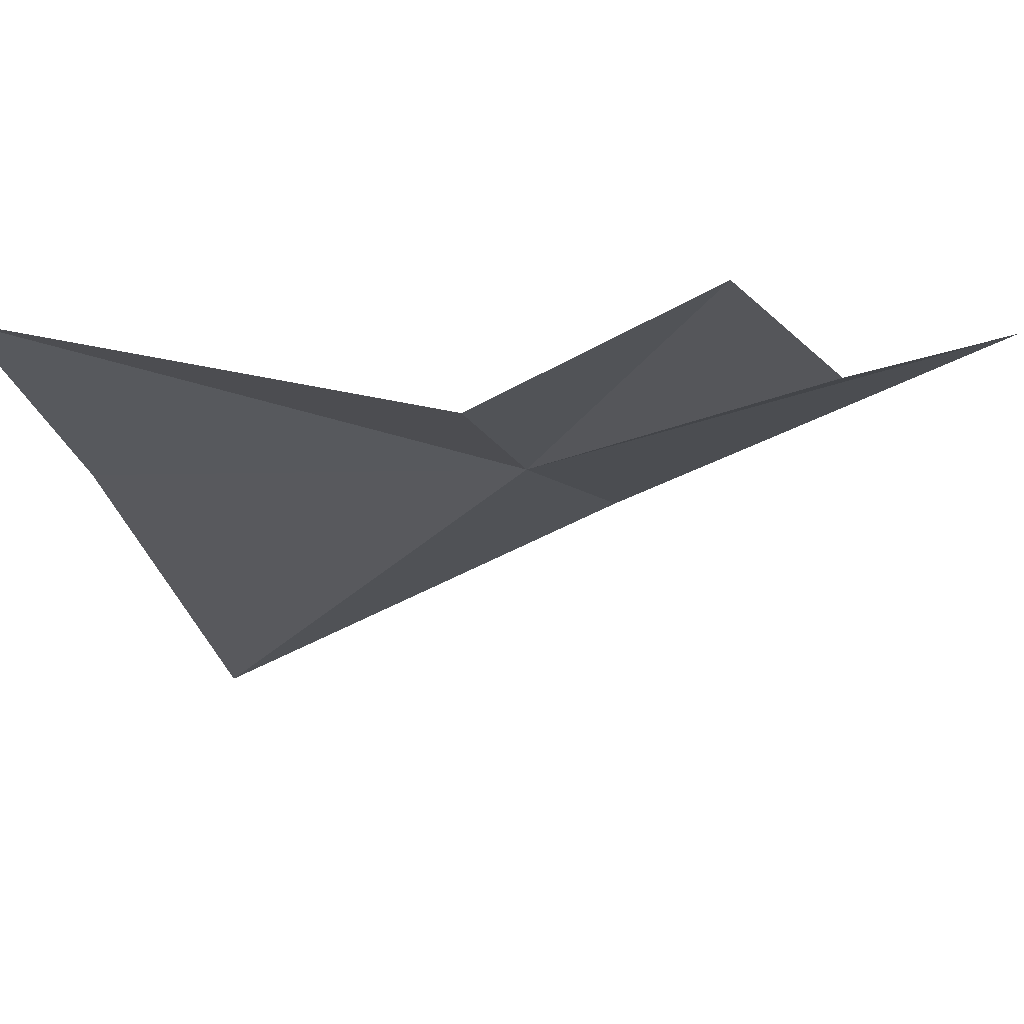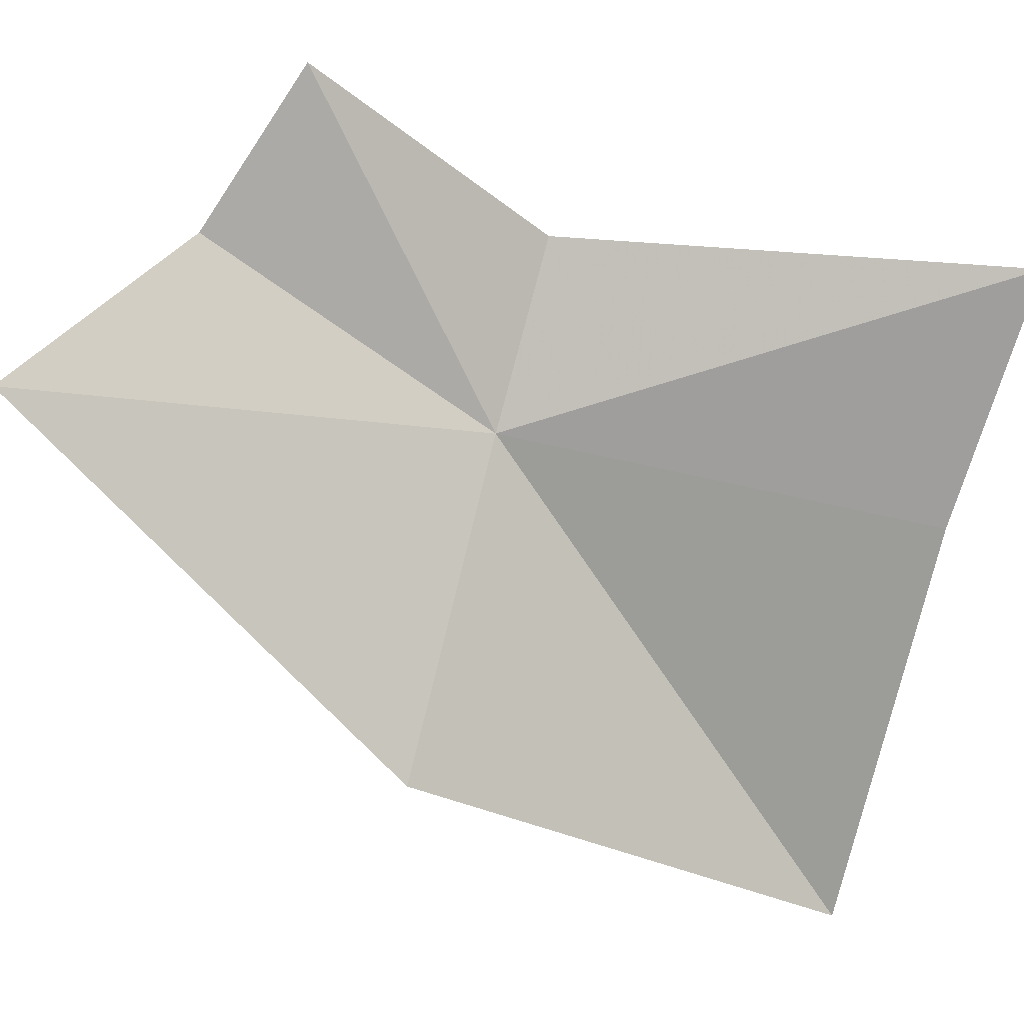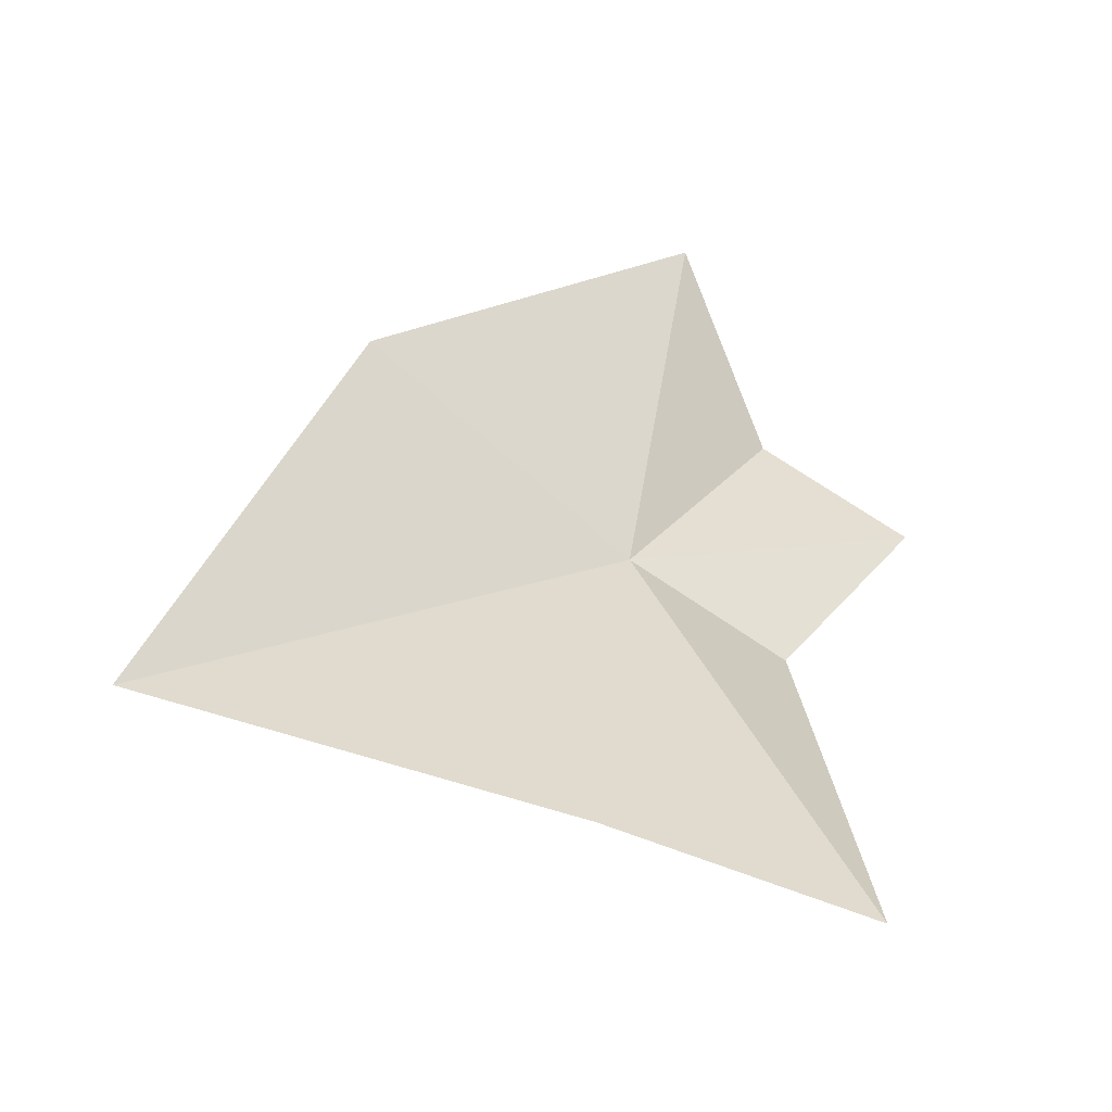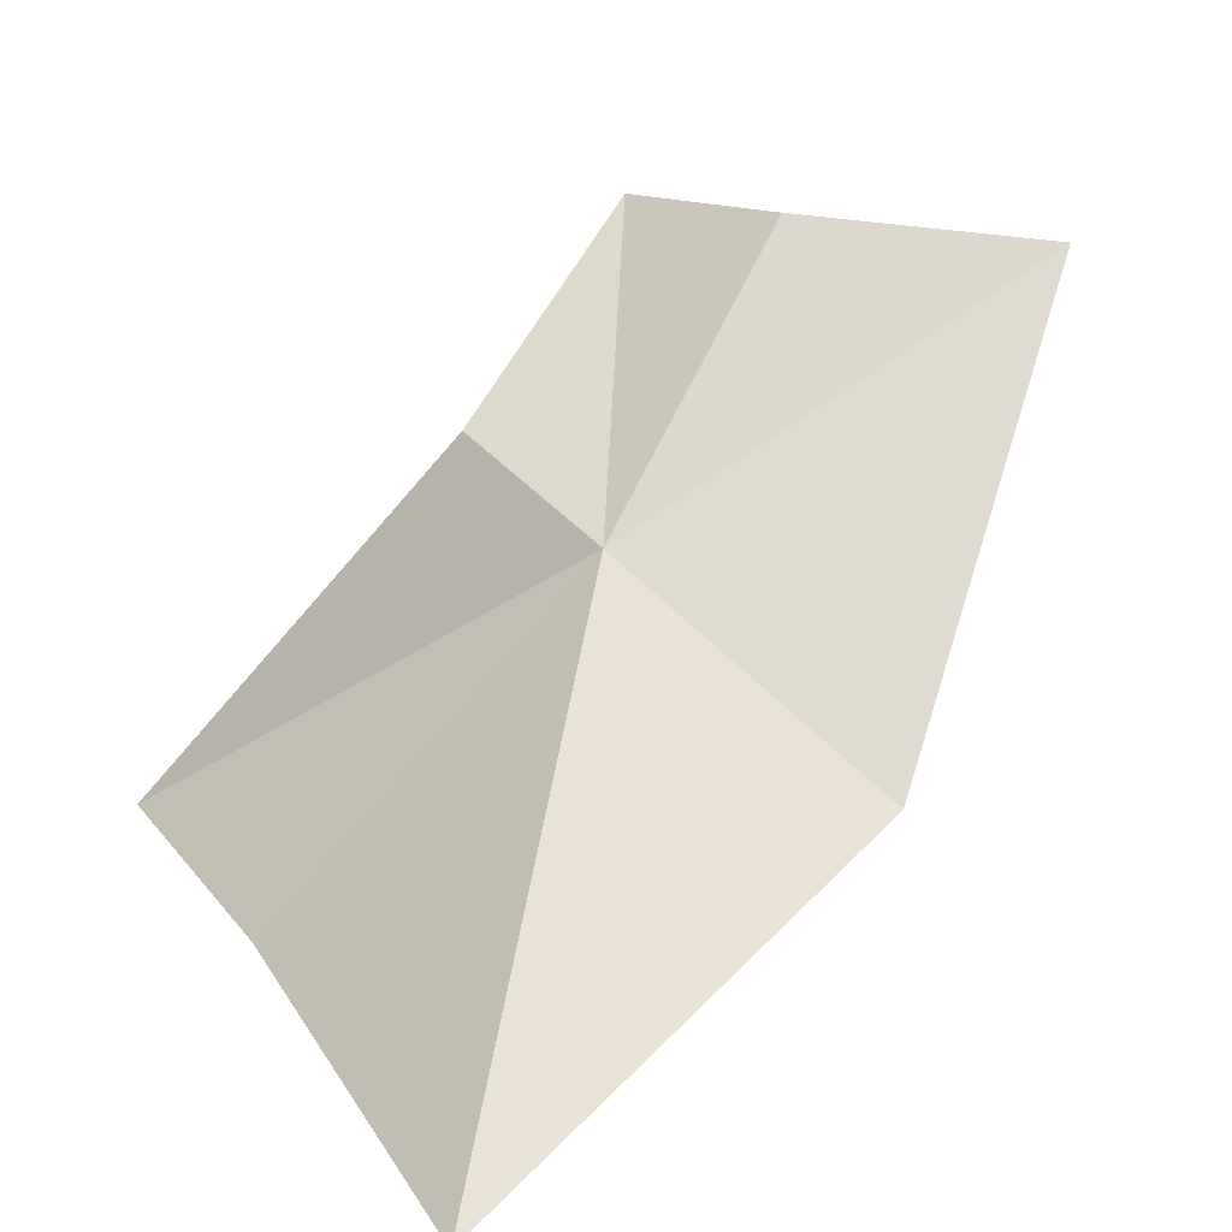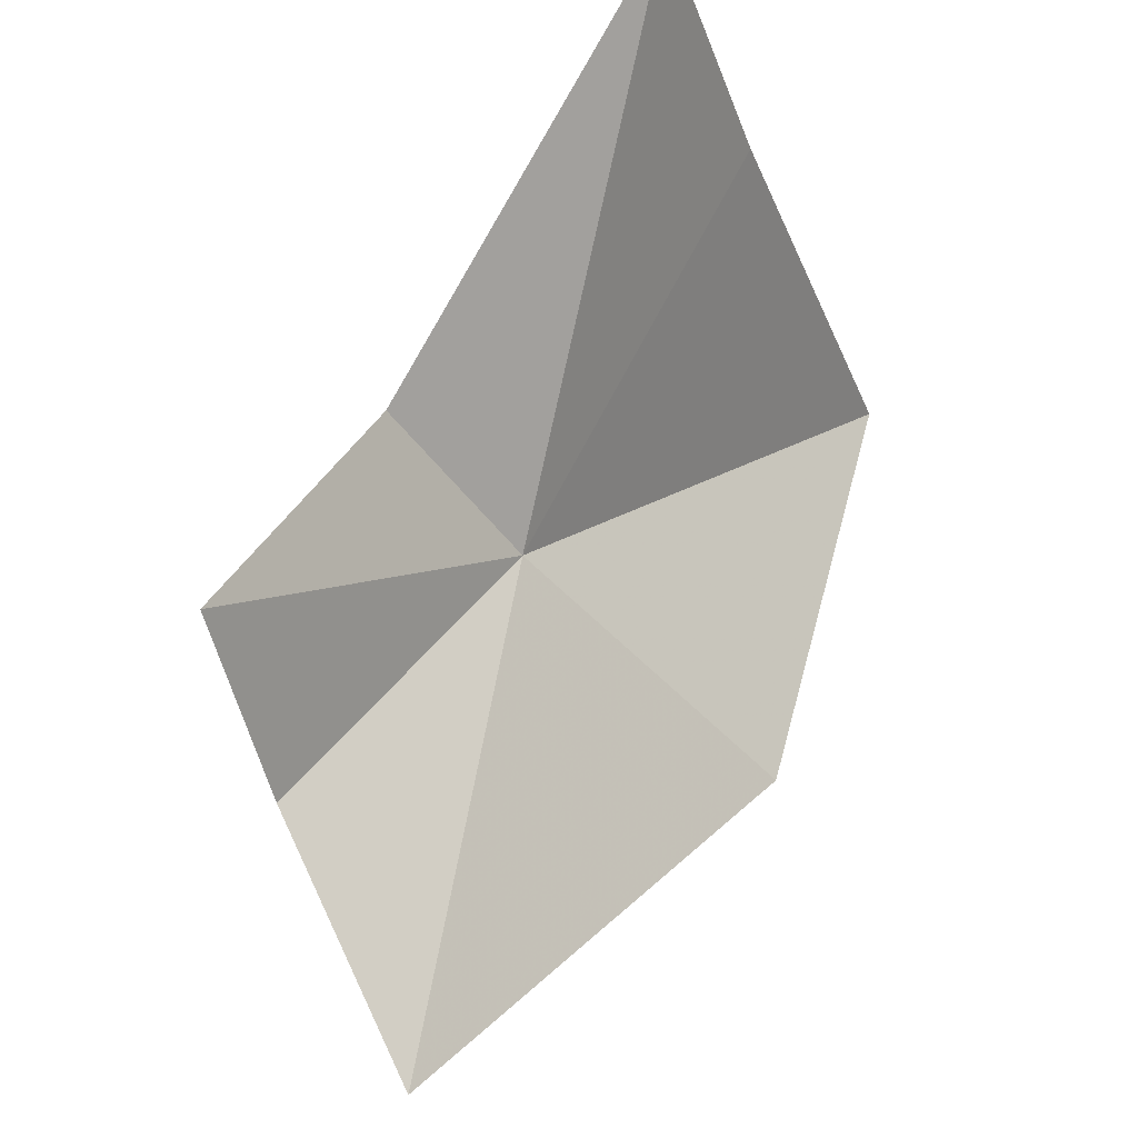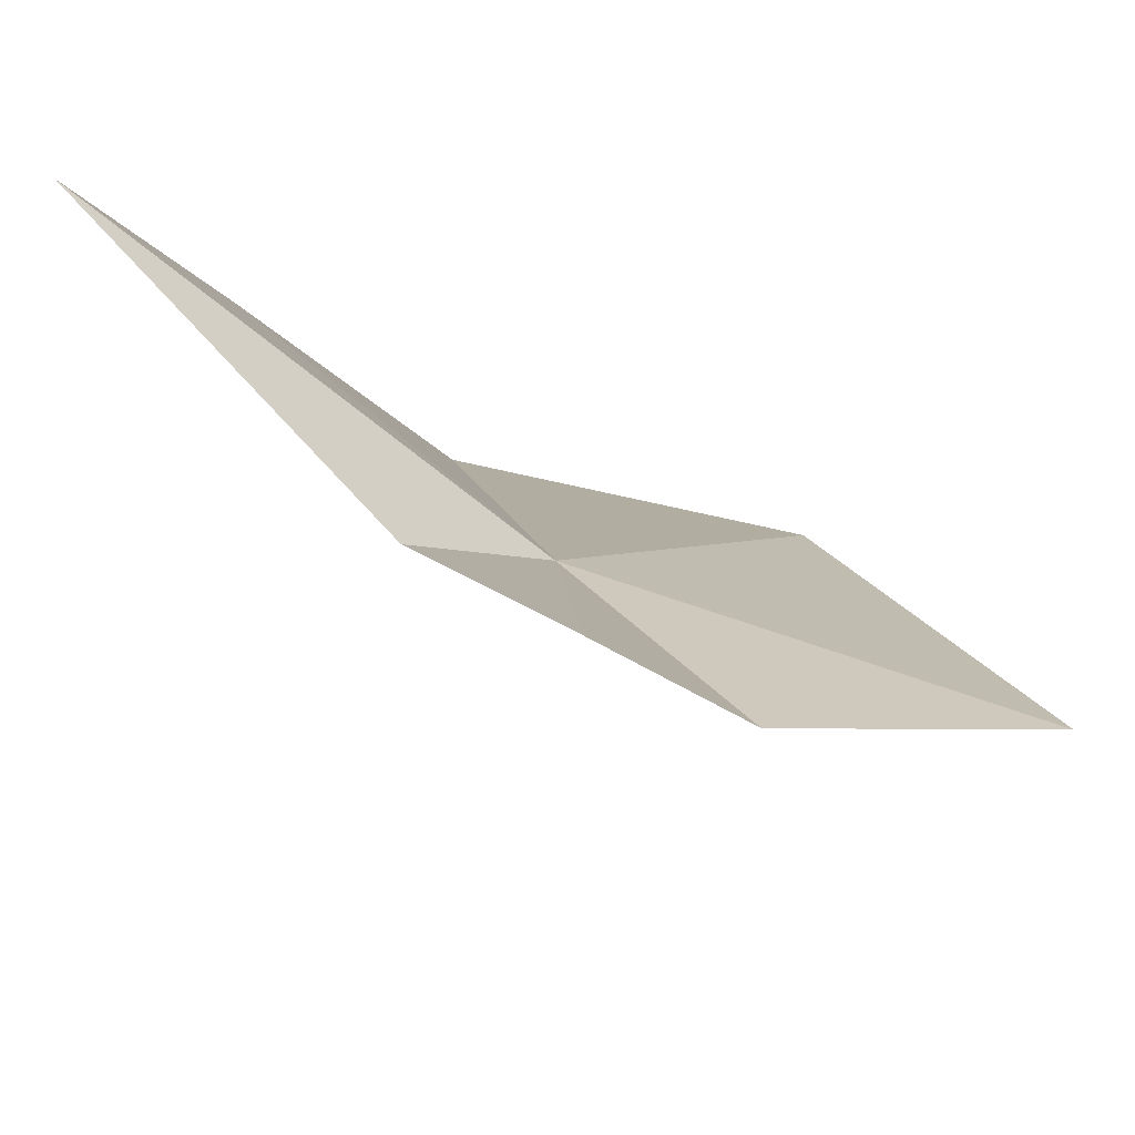
<metadata>
{"format":"obj","ext":"obj","renderer":"f3d","projection":"perspective","resolution":1024,"background":"white","views":[{"elev":32.4,"azim":113.9,"up":"+Z"},{"elev":46.0,"azim":-69.1,"up":"+Z"},{"elev":-72.5,"azim":-77.9,"up":"+Y"},{"elev":-74.3,"azim":149.8,"up":"+Z"},{"elev":78.1,"azim":-140.4,"up":"+Z"},{"elev":57.6,"azim":149.3,"up":"+Z"}]}
</metadata>
<code>
v -0.4297 -0.1618 -0.07957
v -0.4149 -0.192 -0.06851
v -0.4203 -0.1618 -0.07057
v -0.4237 -0.1901 -0.08364
v -0.4444 -0.1352 -0.07142
v -0.4482 -0.163 -0.09306
v -0.4299 -0.1421 -0.06869
v -0.4371 -0.1888 -0.1087
v -0.4223 -0.1467 -0.05979
f 1 2 3
f 1 4 2
f 1 5 6
f 1 7 5
f 1 8 4
f 1 6 8
f 1 9 7
f 1 3 9

</code>
